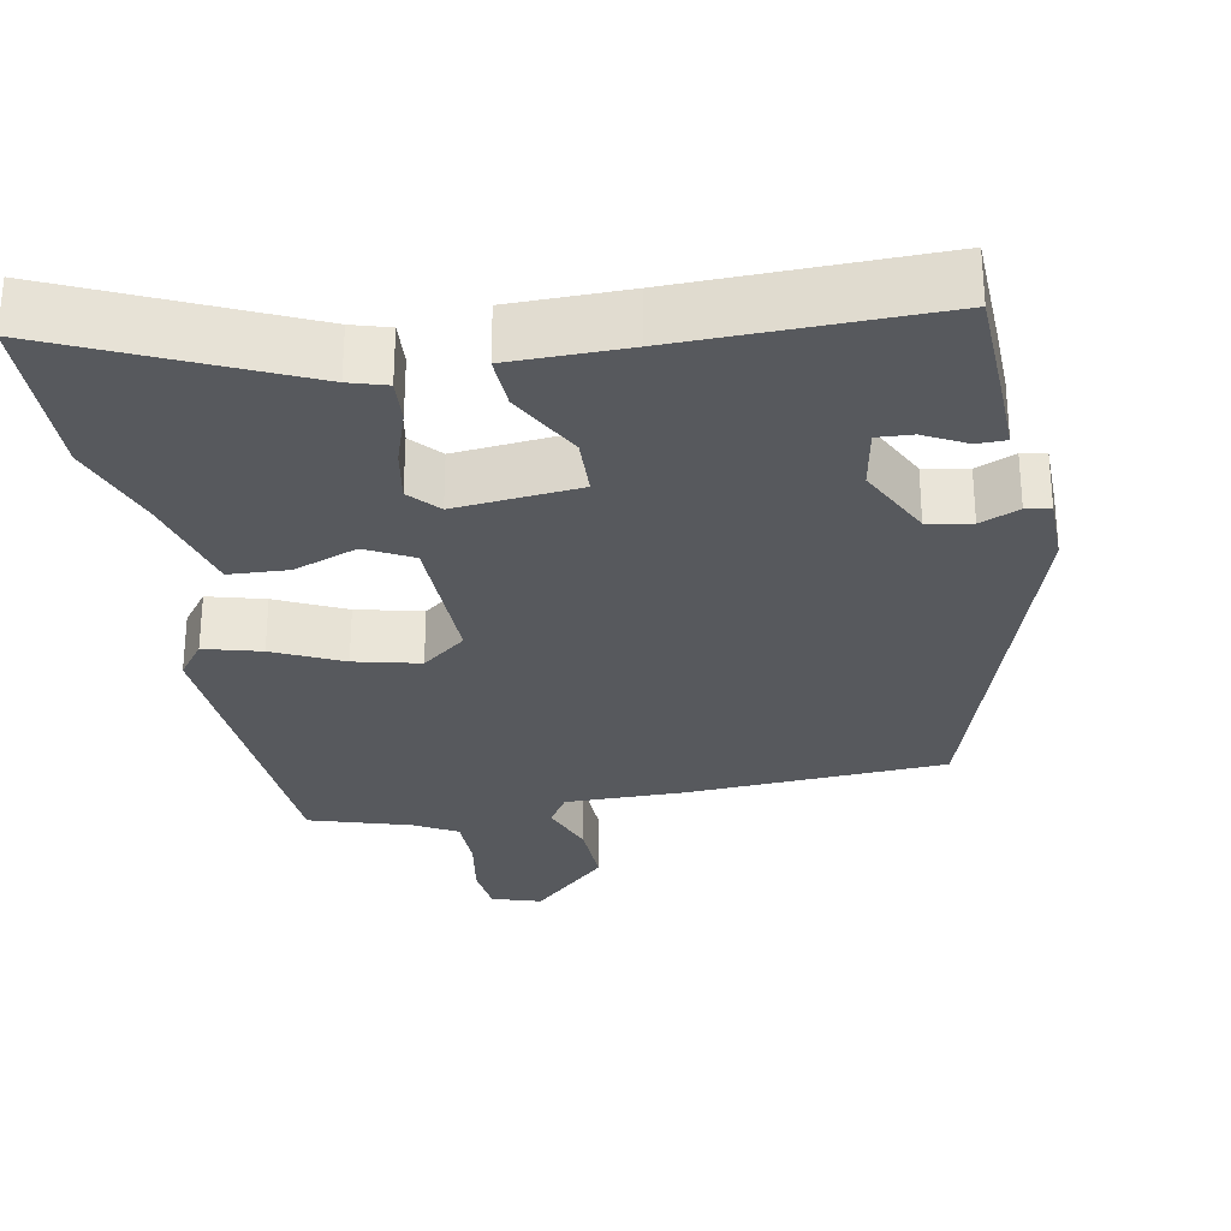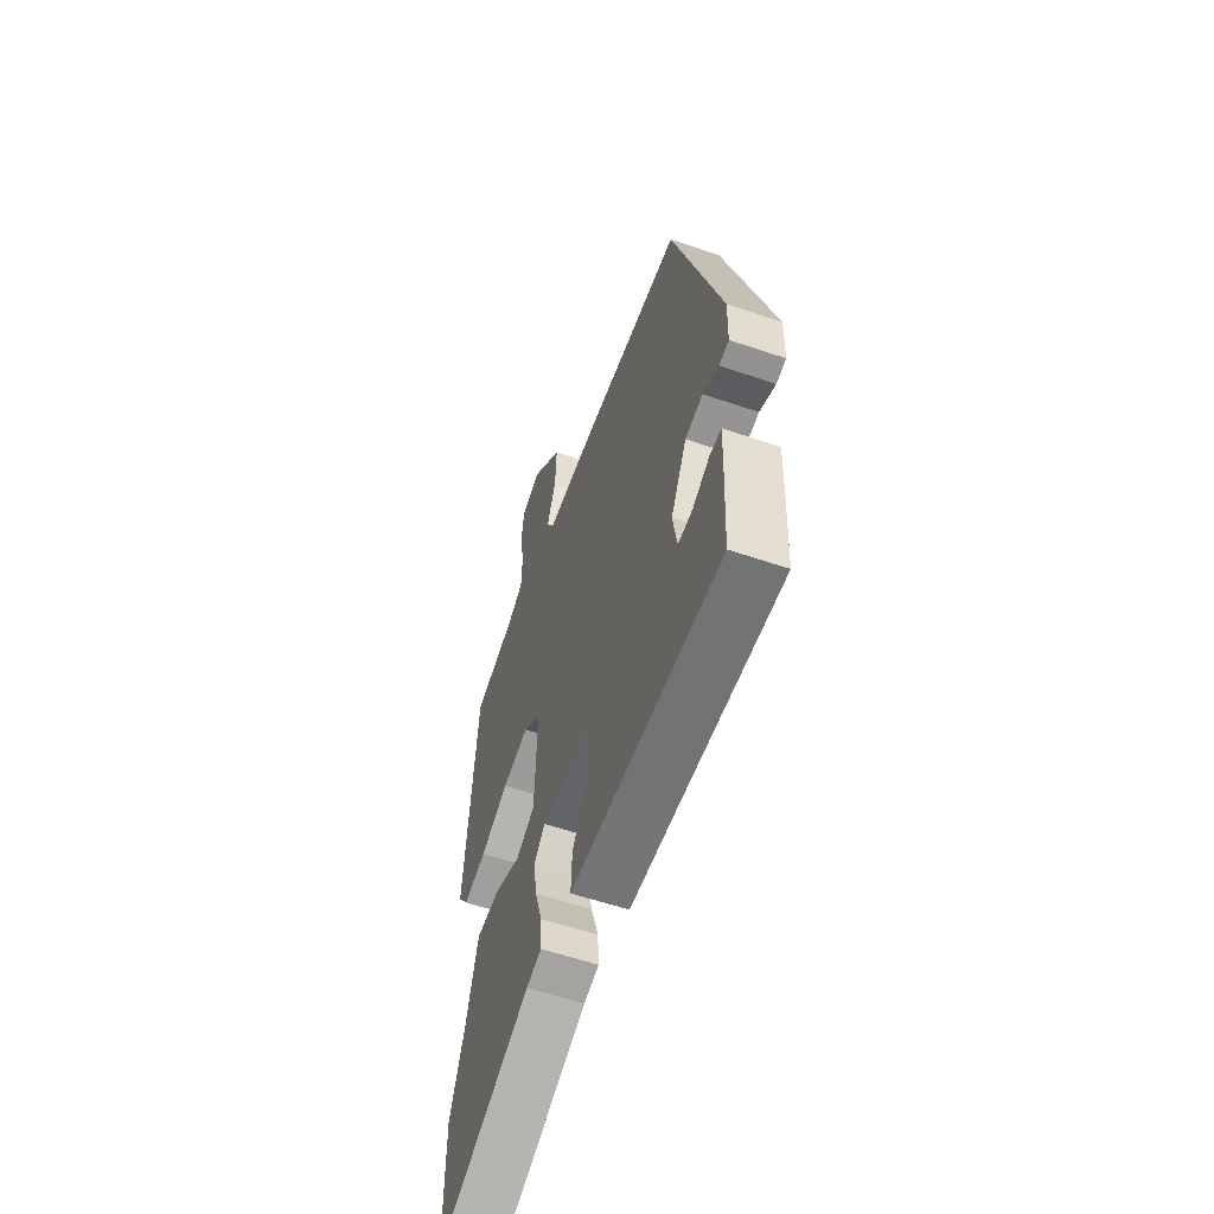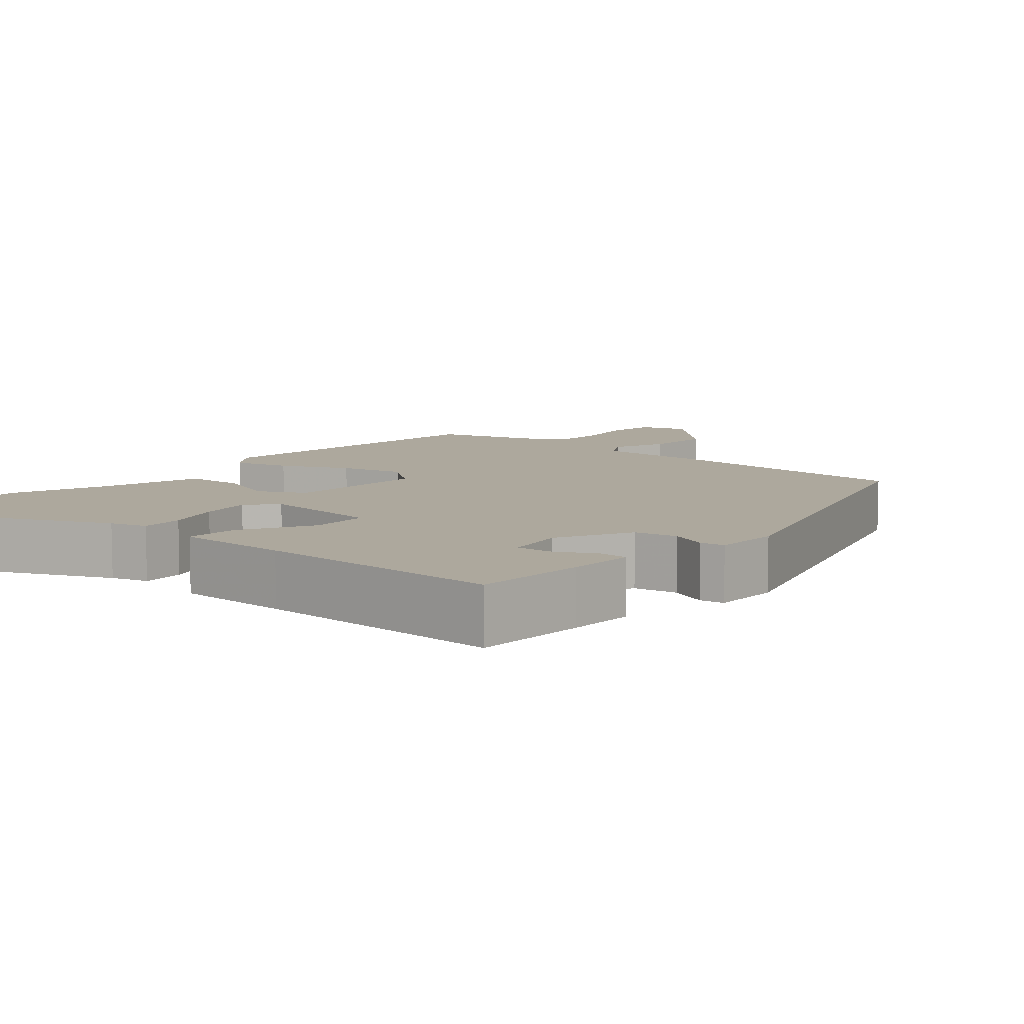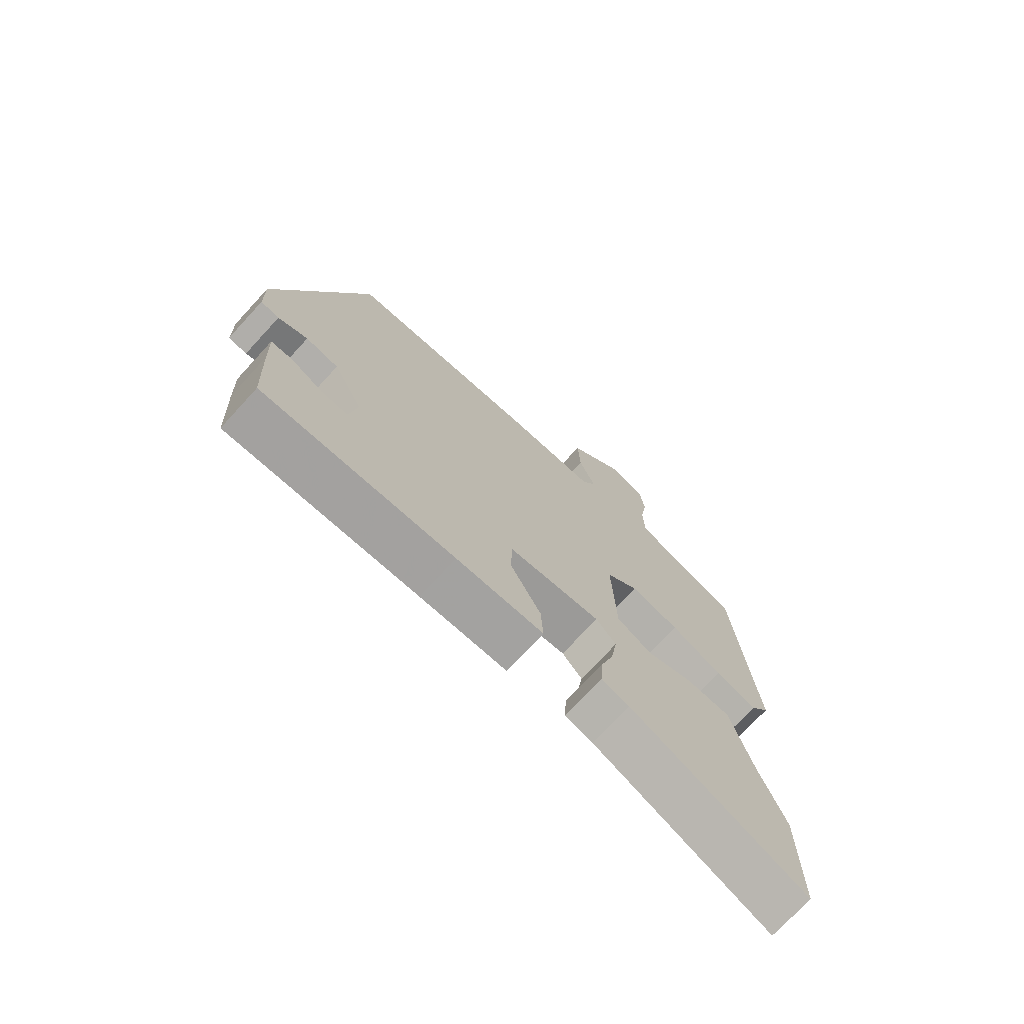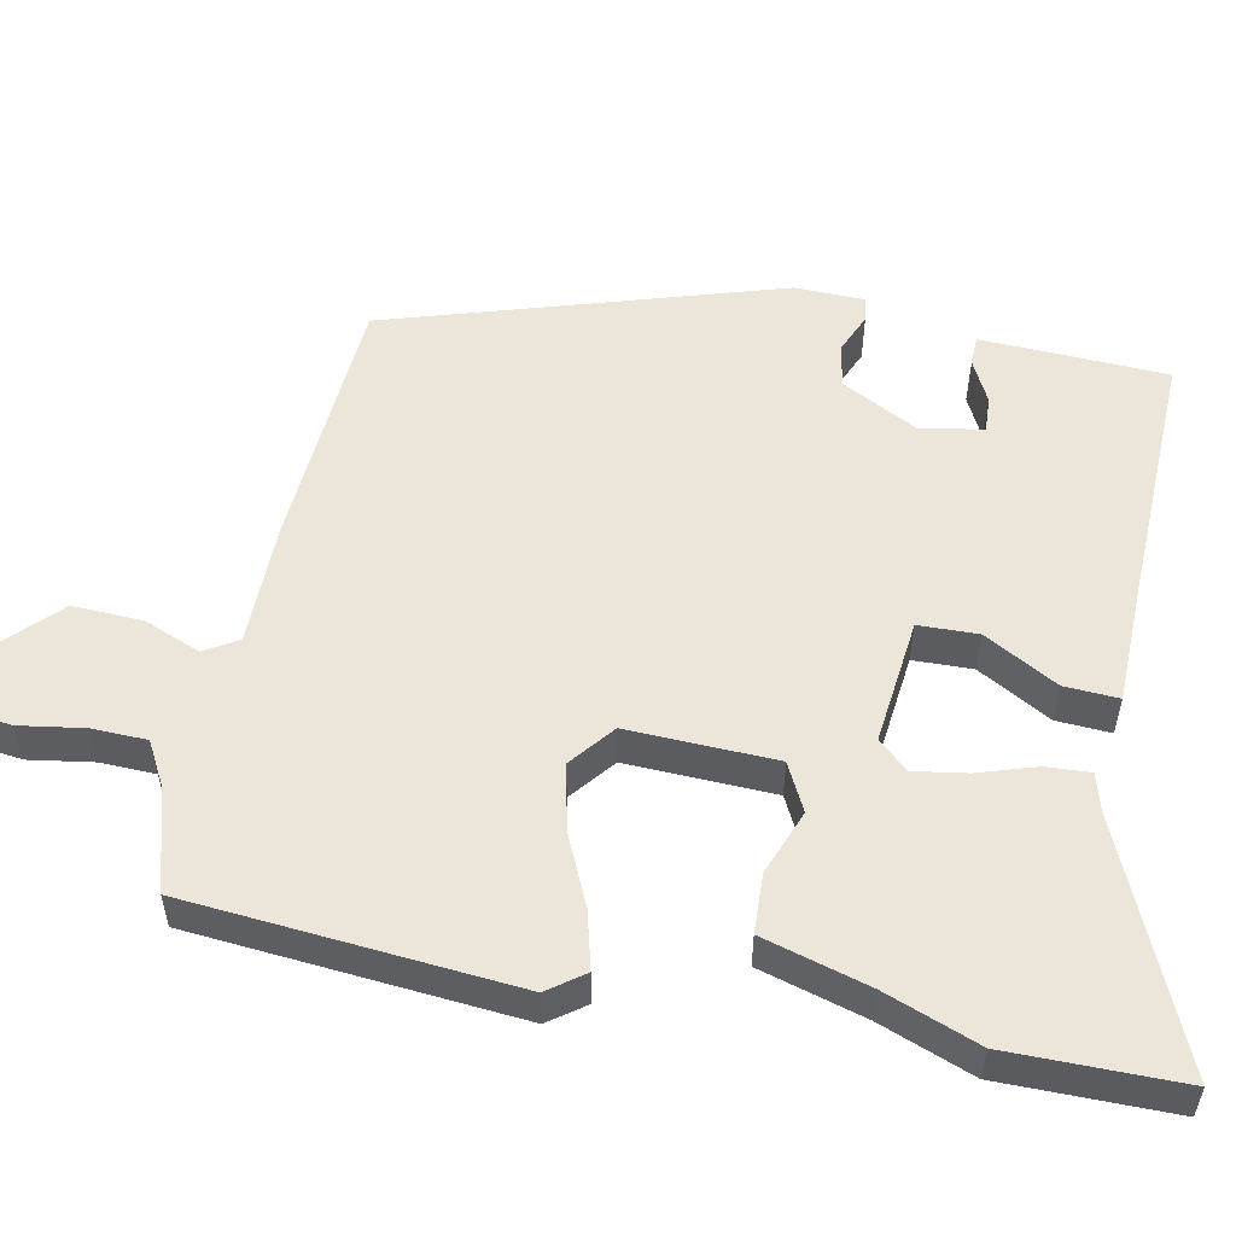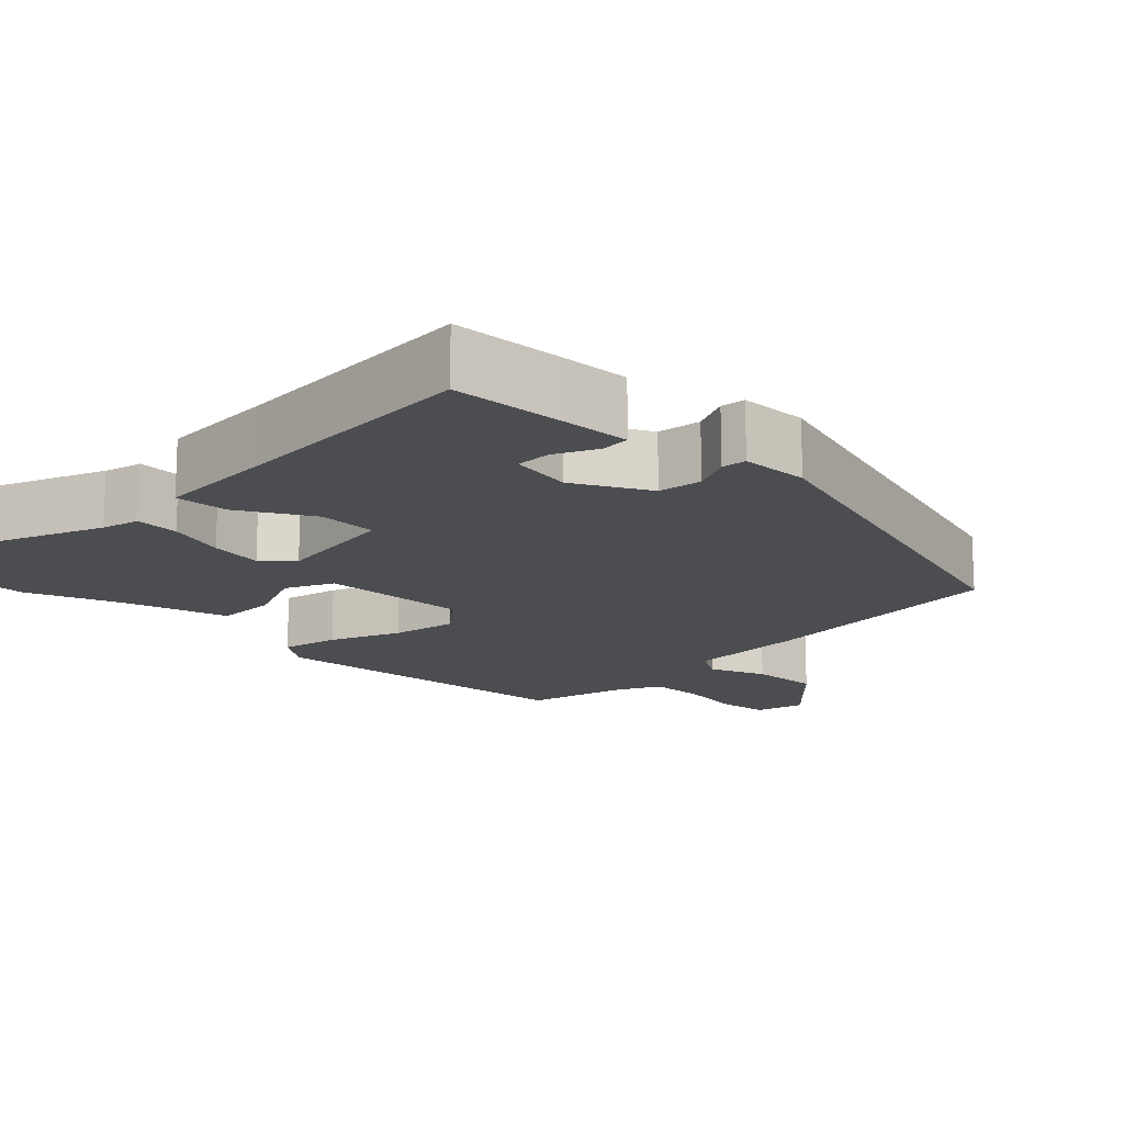
<metadata>
{"format":"obj","ext":"obj","renderer":"f3d","projection":"perspective","resolution":1024,"background":"white","views":[{"elev":-29.4,"azim":-170.1,"up":"+Y"},{"elev":-57.5,"azim":-109.6,"up":"+Z"},{"elev":8.7,"azim":-139.7,"up":"+Y"},{"elev":-73.3,"azim":-42.6,"up":"+Z"},{"elev":54.4,"azim":101.3,"up":"+Y"},{"elev":-16.1,"azim":-133.5,"up":"+Y"}]}
</metadata>
<code>
v -0.447 0.07 -0.488
v -0.454 0.07 -0.336
v -0.457 0.07 -0.248
v -0.419 0.07 -0.247
v -0.364 0.07 -0.275
v -0.318 0.07 -0.277
v -0.304 0.07 -0.196
v -0.355 0.07 -0.098
v -0.412 0.07 -0.088
v -0.463 0.07 -0.11
v -0.495 0.07 -0.105
v -0.497 0.07 -0.016
v -0.341 0.07 0.487
v -0.006 0.07 0.51
v 0.152 0.07 0.511
v 0.178 0.07 0.554
v 0.149 0.07 0.627
v 0.145 0.07 0.717
v 0.243 0.07 0.813
v 0.307 0.07 0.794
v 0.315 0.07 0.729
v 0.302 0.07 0.646
v 0.304 0.07 0.575
v 0.359 0.07 0.545
v 0.491 0.07 0.507
v 0.527 0.07 0.085
v 0.493 0.07 0.038
v 0.419 0.07 0.057
v 0.329 0.07 0.098
v 0.244 0.07 0.117
v 0.187 0.07 0.071
v 0.194 0.07 -0.12
v 0.255 0.07 -0.151
v 0.338 0.07 -0.119
v 0.415 0.07 -0.122
v 0.454 0.07 -0.259
v 0.5 0.07 -0.381
v 0.5 0.07 -0.604
v 0.191 0.07 -0.468
v 0.142 0.07 -0.454
v 0.145 0.07 -0.397
v 0.169 0.07 -0.322
v 0.18 0.07 -0.253
v 0.145 0.07 -0.215
v -0.017 0.07 -0.233
v -0.019 0.07 -0.31
v 0.034 0.07 -0.405
v 0.038 0.07 -0.475
v -0.114 0.07 -0.478
v -0.447 0 -0.488
v -0.454 0 -0.336
v -0.457 0 -0.248
v -0.419 0 -0.247
v -0.364 0 -0.275
v -0.318 0 -0.277
v -0.304 0 -0.196
v -0.355 0 -0.098
v -0.412 0 -0.088
v -0.463 0 -0.11
v -0.495 0 -0.105
v -0.497 0 -0.016
v -0.341 0 0.487
v -0.006 0 0.51
v 0.152 0 0.511
v 0.178 0 0.554
v 0.149 0 0.627
v 0.145 0 0.717
v 0.243 0 0.813
v 0.307 0 0.794
v 0.315 0 0.729
v 0.302 0 0.646
v 0.304 0 0.575
v 0.359 0 0.545
v 0.491 0 0.507
v 0.527 0 0.085
v 0.493 0 0.038
v 0.419 0 0.057
v 0.329 0 0.098
v 0.244 0 0.117
v 0.187 0 0.071
v 0.194 0 -0.12
v 0.255 0 -0.151
v 0.338 0 -0.119
v 0.415 0 -0.122
v 0.454 0 -0.259
v 0.5 0 -0.381
v 0.5 0 -0.604
v 0.191 0 -0.468
v 0.142 0 -0.454
v 0.145 0 -0.397
v 0.169 0 -0.322
v 0.18 0 -0.253
v 0.145 0 -0.215
v -0.017 0 -0.233
v -0.019 0 -0.31
v 0.034 0 -0.405
v 0.038 0 -0.475
v -0.114 0 -0.478
f 46 47 48 49
f 45 46 49 1
f 39 40 41 42
f 39 42 43
f 36 37 38 39
f 36 39 43
f 33 34 35 36
f 32 33 36 43
f 31 32 43 44
f 26 27 28 29
f 24 25 26 29
f 23 24 29 30
f 22 23 30 31
f 20 21 22 31
f 16 17 18 19
f 16 19 20 31
f 12 13 14 15
f 10 11 12 15
f 9 10 15
f 8 9 15
f 7 8 15
f 6 7 15
f 6 15 16 31
f 2 3 4 5
f 2 5 6
f 45 1 2 6
f 31 44 45
f 6 31 45
f 98 97 96 95
f 50 98 95 94
f 91 90 89 88
f 92 91 88
f 88 87 86 85
f 92 88 85
f 85 84 83 82
f 92 85 82 81
f 93 92 81 80
f 78 77 76 75
f 78 75 74 73
f 79 78 73 72
f 80 79 72 71
f 80 71 70 69
f 68 67 66 65
f 80 69 68 65
f 64 63 62 61
f 64 61 60 59
f 64 59 58
f 64 58 57
f 64 57 56
f 64 56 55
f 80 65 64 55
f 54 53 52 51
f 55 54 51
f 55 51 50 94
f 94 93 80
f 94 80 55
f 1 50 51 2
f 2 51 52 3
f 3 52 53 4
f 4 53 54 5
f 5 54 55 6
f 6 55 56 7
f 7 56 57 8
f 8 57 58 9
f 9 58 59 10
f 10 59 60 11
f 11 60 61 12
f 12 61 62 13
f 13 62 63 14
f 14 63 64 15
f 15 64 65 16
f 16 65 66 17
f 17 66 67 18
f 18 67 68 19
f 19 68 69 20
f 20 69 70 21
f 21 70 71 22
f 22 71 72 23
f 23 72 73 24
f 24 73 74 25
f 25 74 75 26
f 26 75 76 27
f 27 76 77 28
f 28 77 78 29
f 29 78 79 30
f 30 79 80 31
f 31 80 81 32
f 32 81 82 33
f 33 82 83 34
f 34 83 84 35
f 35 84 85 36
f 36 85 86 37
f 37 86 87 38
f 38 87 88 39
f 39 88 89 40
f 40 89 90 41
f 41 90 91 42
f 42 91 92 43
f 43 92 93 44
f 44 93 94 45
f 45 94 95 46
f 46 95 96 47
f 47 96 97 48
f 48 97 98 49
f 49 98 50 1

</code>
